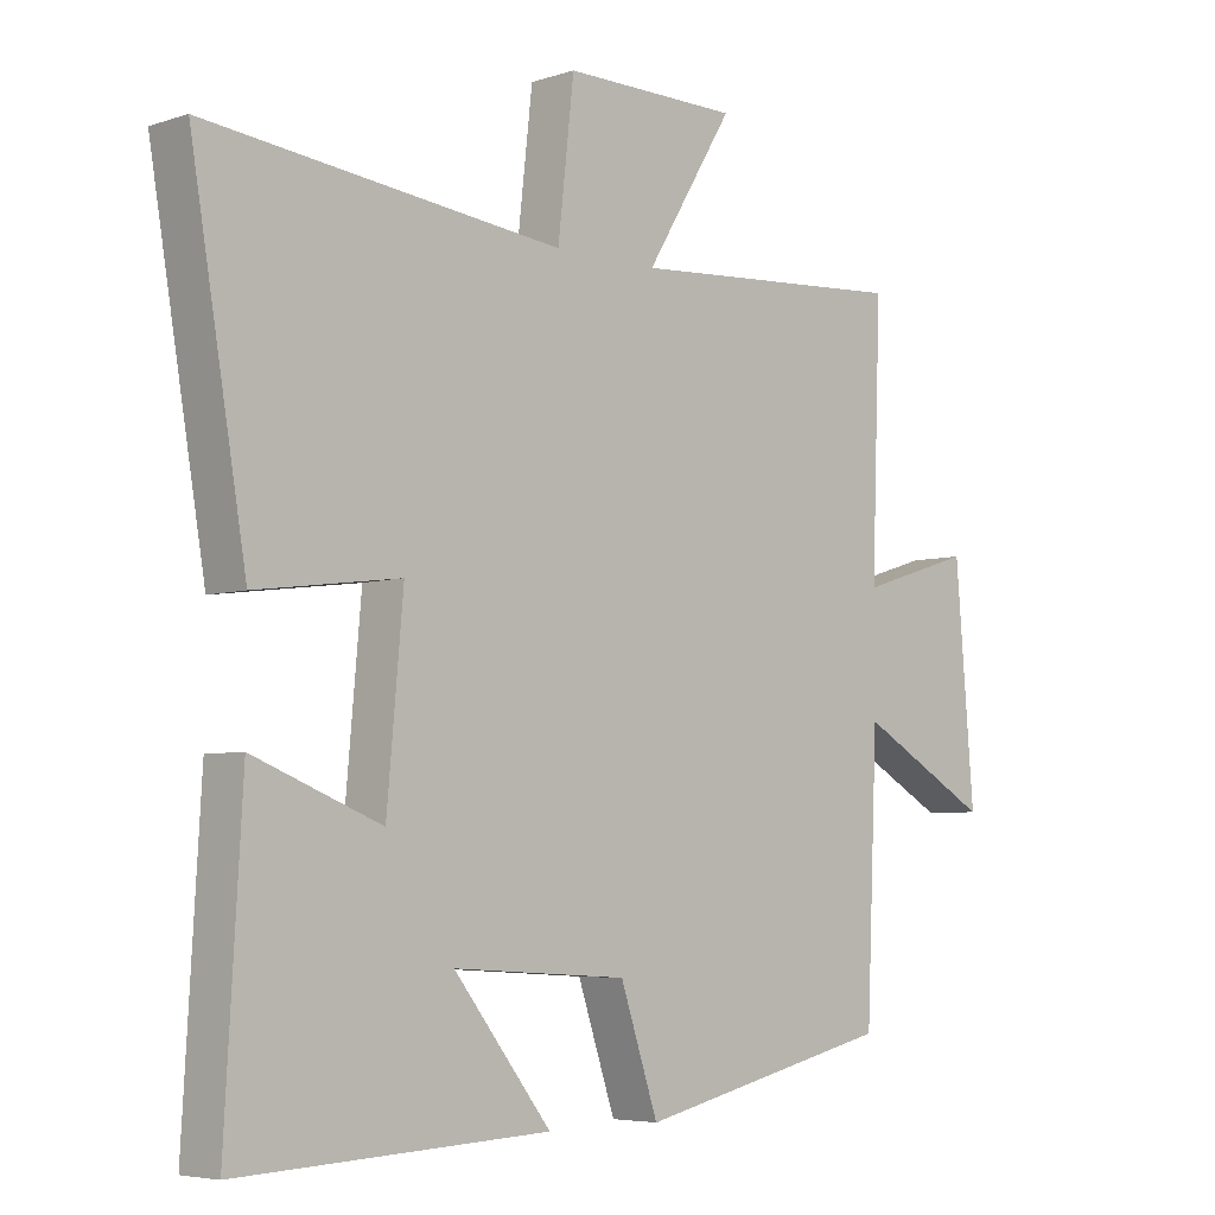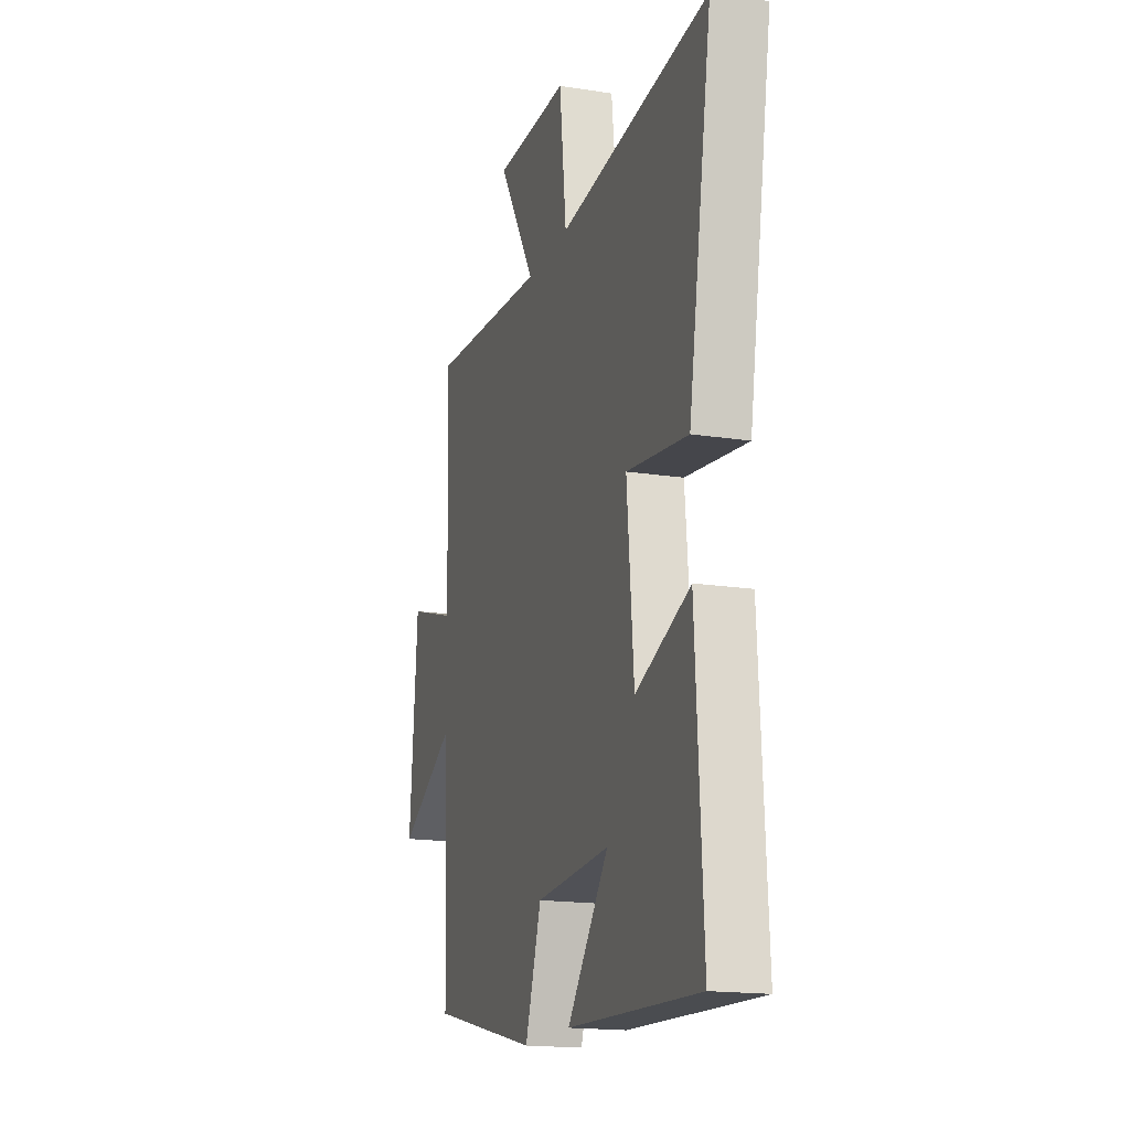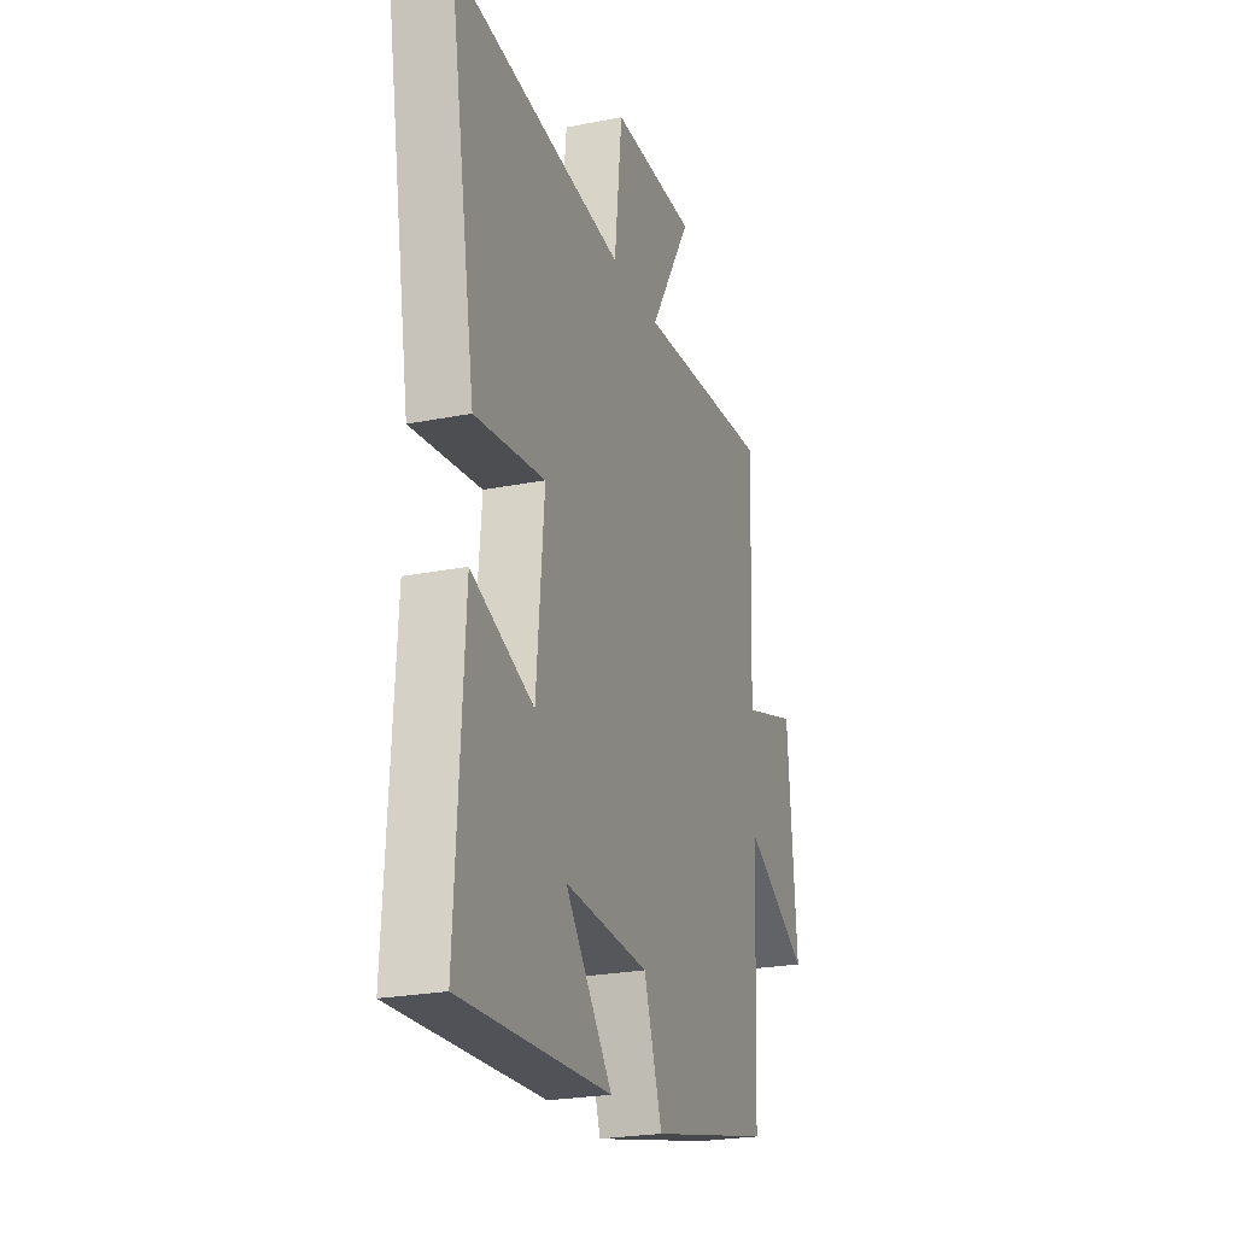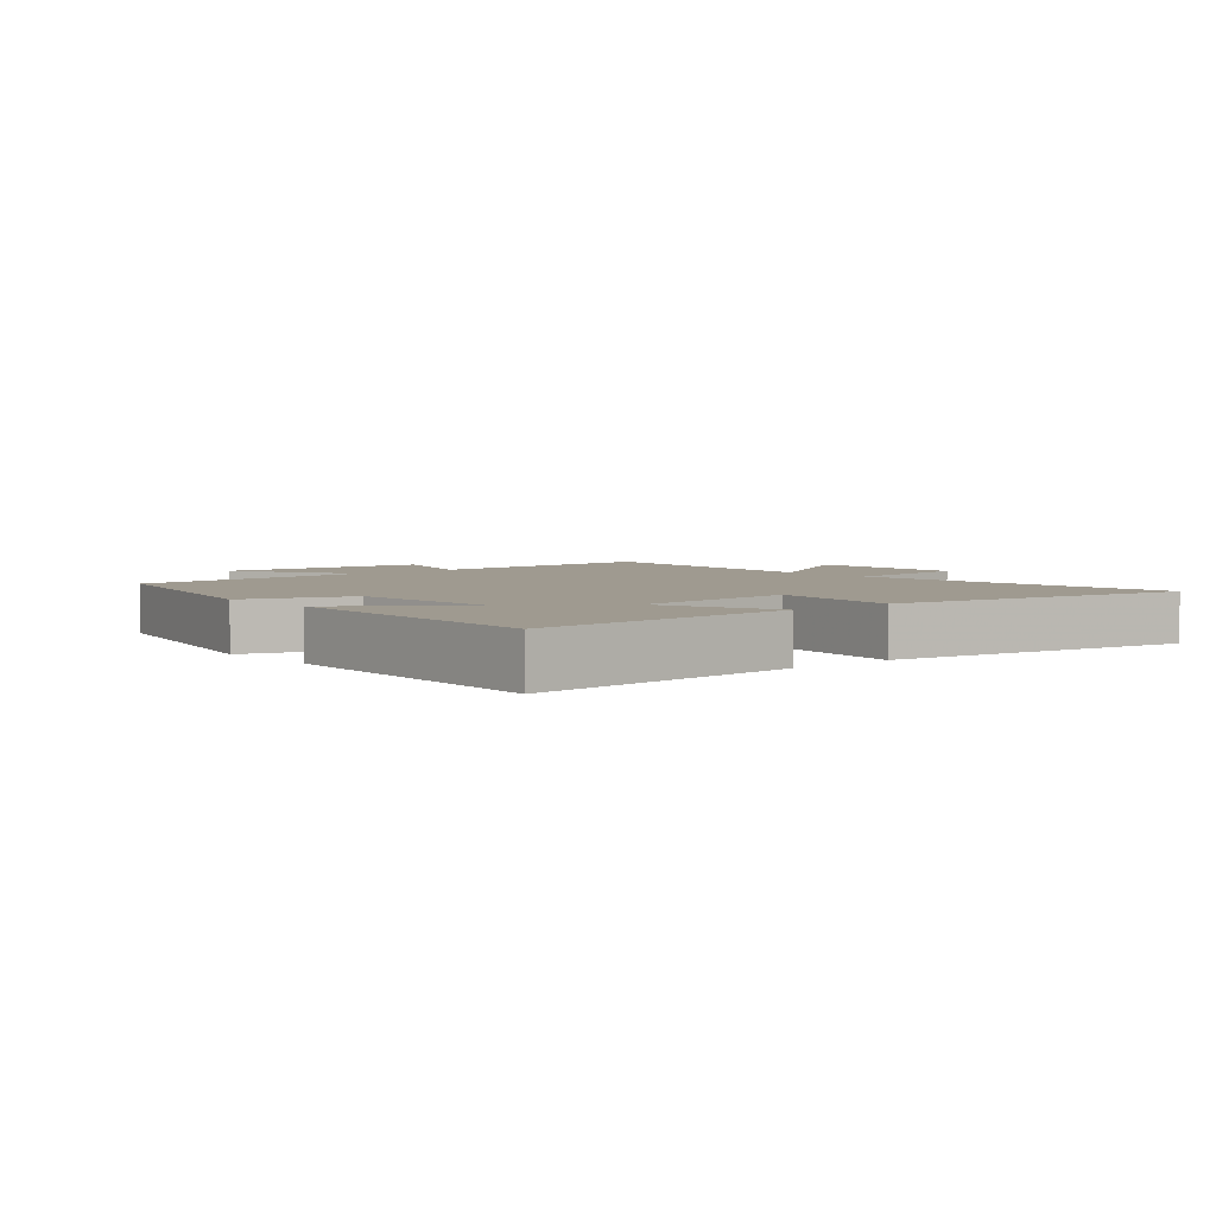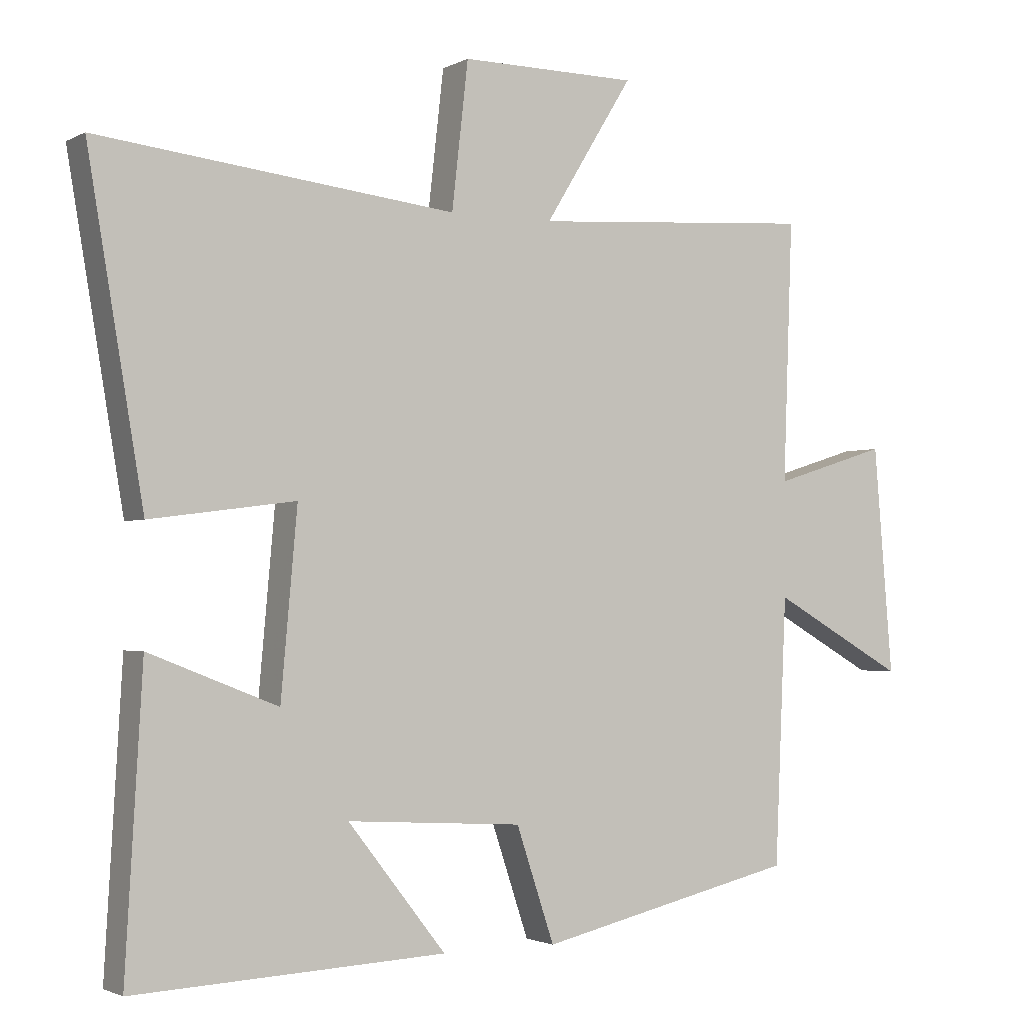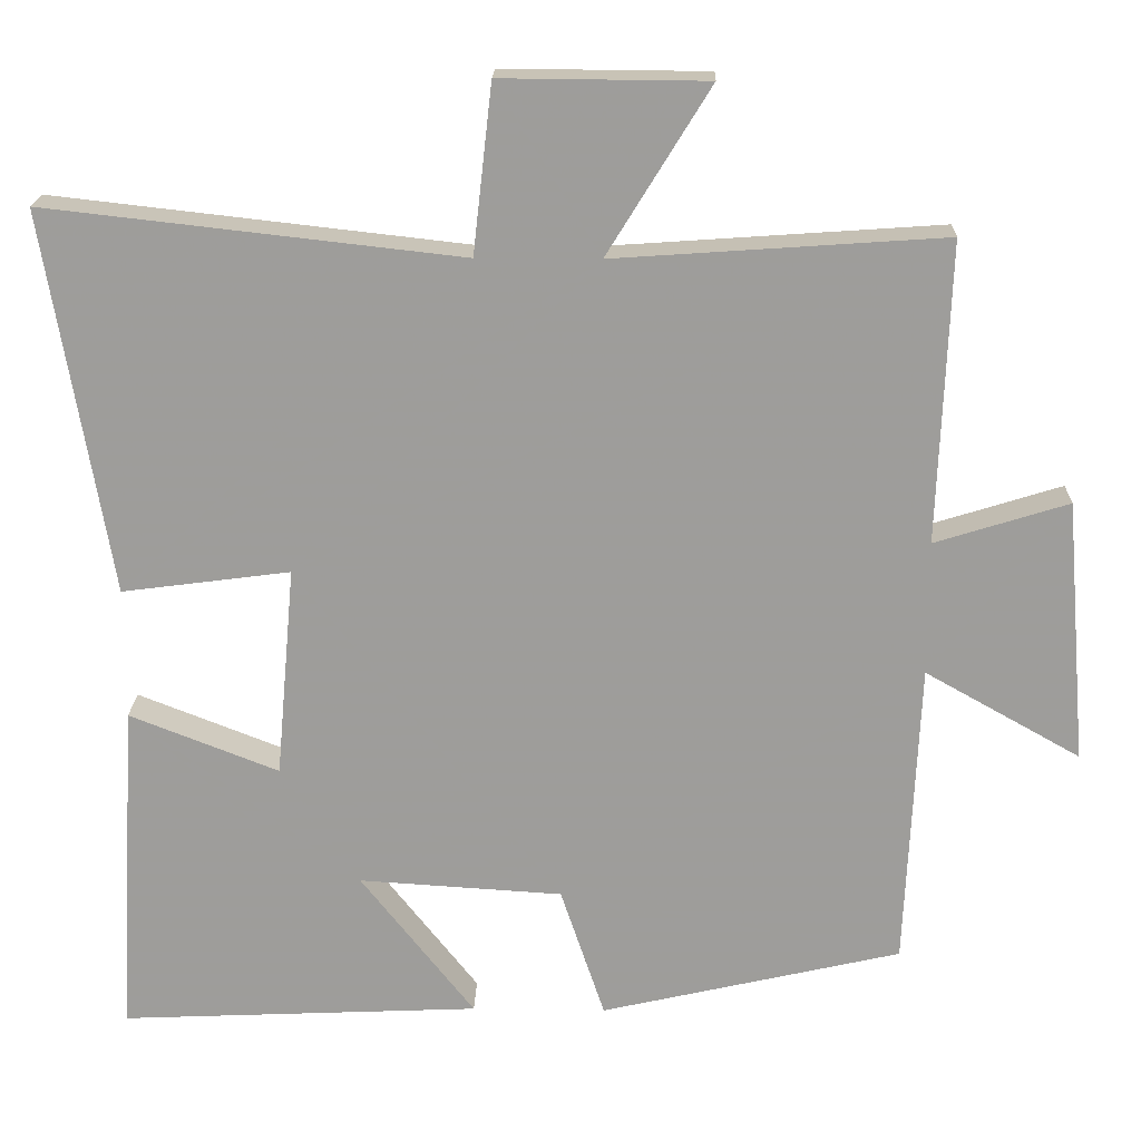
<metadata>
{"format":"obj","ext":"obj","renderer":"f3d","projection":"perspective","resolution":1024,"background":"white","views":[{"elev":-5.3,"azim":-44.9,"up":"+Z"},{"elev":-17.1,"azim":-107.4,"up":"+Z"},{"elev":-24.0,"azim":-71.6,"up":"+Z"},{"elev":3.9,"azim":-130.6,"up":"+Y"},{"elev":-2.1,"azim":-30.3,"up":"+Z"},{"elev":19.4,"azim":1.6,"up":"+Z"}]}
</metadata>
<code>
v -0.525 0.07 -0.521
v -0.5 0.07 -0.091
v -0.311 0.07 -0.165
v -0.287 0.07 0.103
v -0.5 0.07 0.075
v -0.582 0.07 0.559
v -0.057 0.07 0.5
v -0.033 0.07 0.713
v 0.227 0.07 0.711
v 0.097 0.07 0.5
v 0.514 0.07 0.529
v 0.5 0.07 0.148
v 0.669 0.07 0.201
v 0.697 0.07 -0.133
v 0.5 0.07 -0.022
v 0.483 0.07 -0.412
v 0.102 0.07 -0.5
v 0.046 0.07 -0.333
v -0.212 0.07 -0.317
v -0.068 0.07 -0.5
v -0.525 0 -0.521
v -0.5 0 -0.091
v -0.311 0 -0.165
v -0.287 0 0.103
v -0.5 0 0.075
v -0.582 0 0.559
v -0.057 0 0.5
v -0.033 0 0.713
v 0.227 0 0.711
v 0.097 0 0.5
v 0.514 0 0.529
v 0.5 0 0.148
v 0.669 0 0.201
v 0.697 0 -0.133
v 0.5 0 -0.022
v 0.483 0 -0.412
v 0.102 0 -0.5
v 0.046 0 -0.333
v -0.212 0 -0.317
v -0.068 0 -0.5
f 19 20 1 2
f 18 19 2 3
f 15 16 17 18
f 15 18 3 4
f 12 13 14 15
f 12 15 4
f 10 11 12 4
f 7 8 9 10
f 7 10 4 5
f 5 6 7
f 22 21 40 39
f 23 22 39 38
f 38 37 36 35
f 24 23 38 35
f 35 34 33 32
f 24 35 32
f 24 32 31 30
f 30 29 28 27
f 25 24 30 27
f 27 26 25
f 1 21 22 2
f 2 22 23 3
f 3 23 24 4
f 4 24 25 5
f 5 25 26 6
f 6 26 27 7
f 7 27 28 8
f 8 28 29 9
f 9 29 30 10
f 10 30 31 11
f 11 31 32 12
f 12 32 33 13
f 13 33 34 14
f 14 34 35 15
f 15 35 36 16
f 16 36 37 17
f 17 37 38 18
f 18 38 39 19
f 19 39 40 20
f 20 40 21 1

</code>
